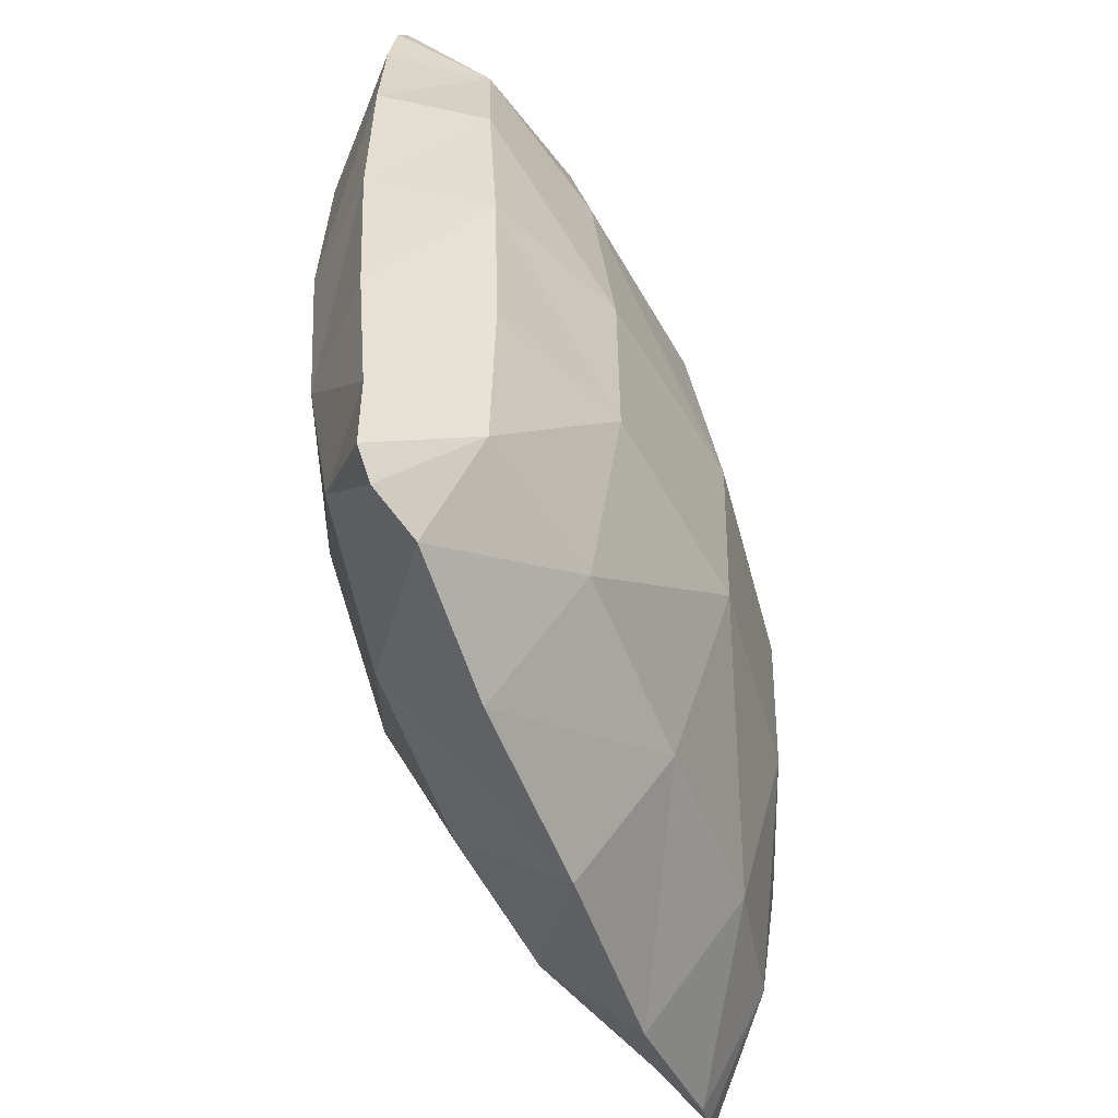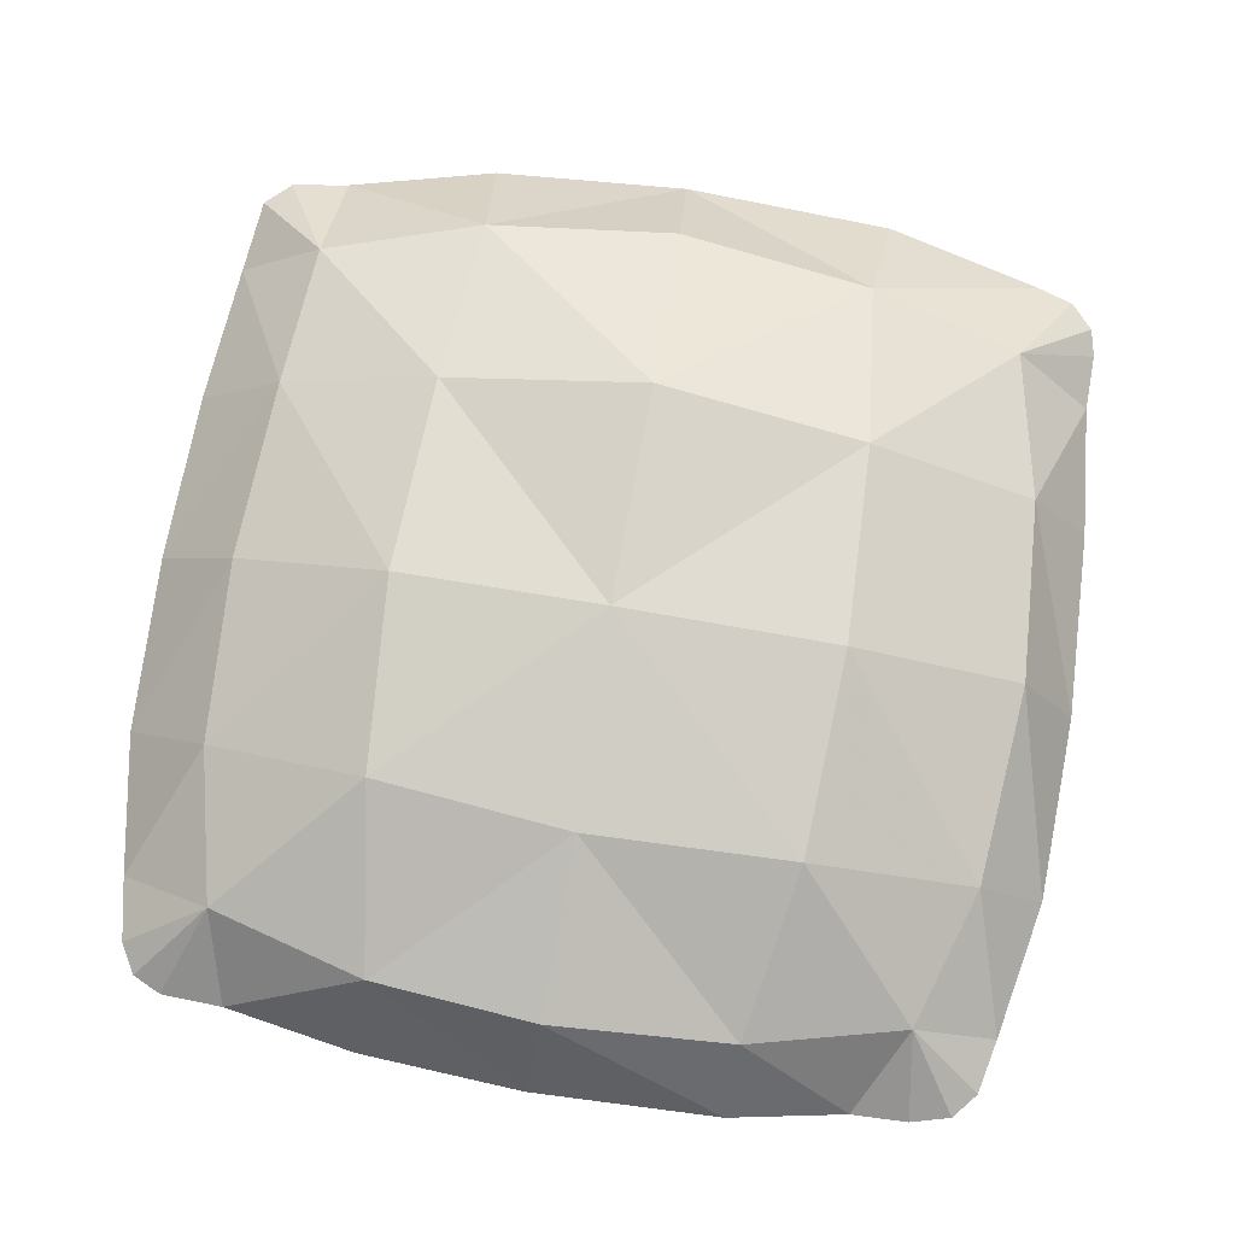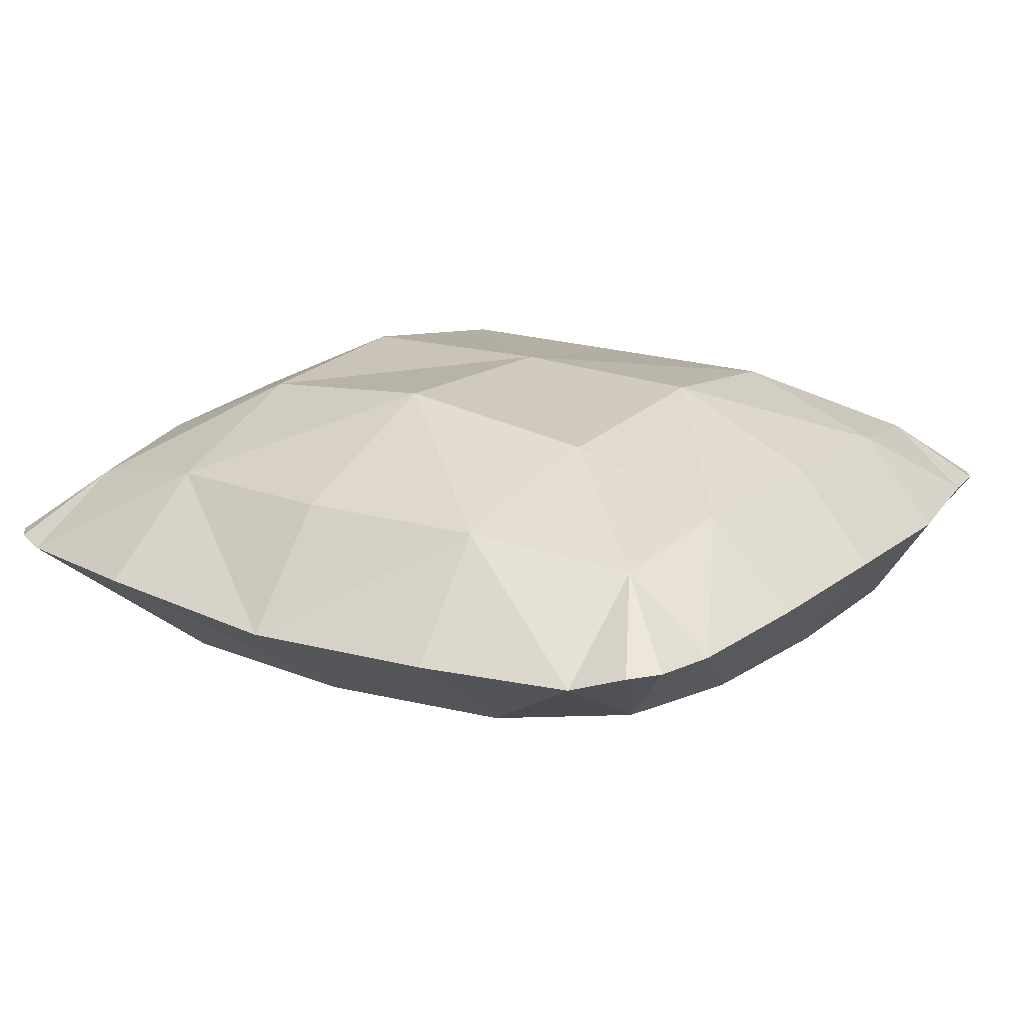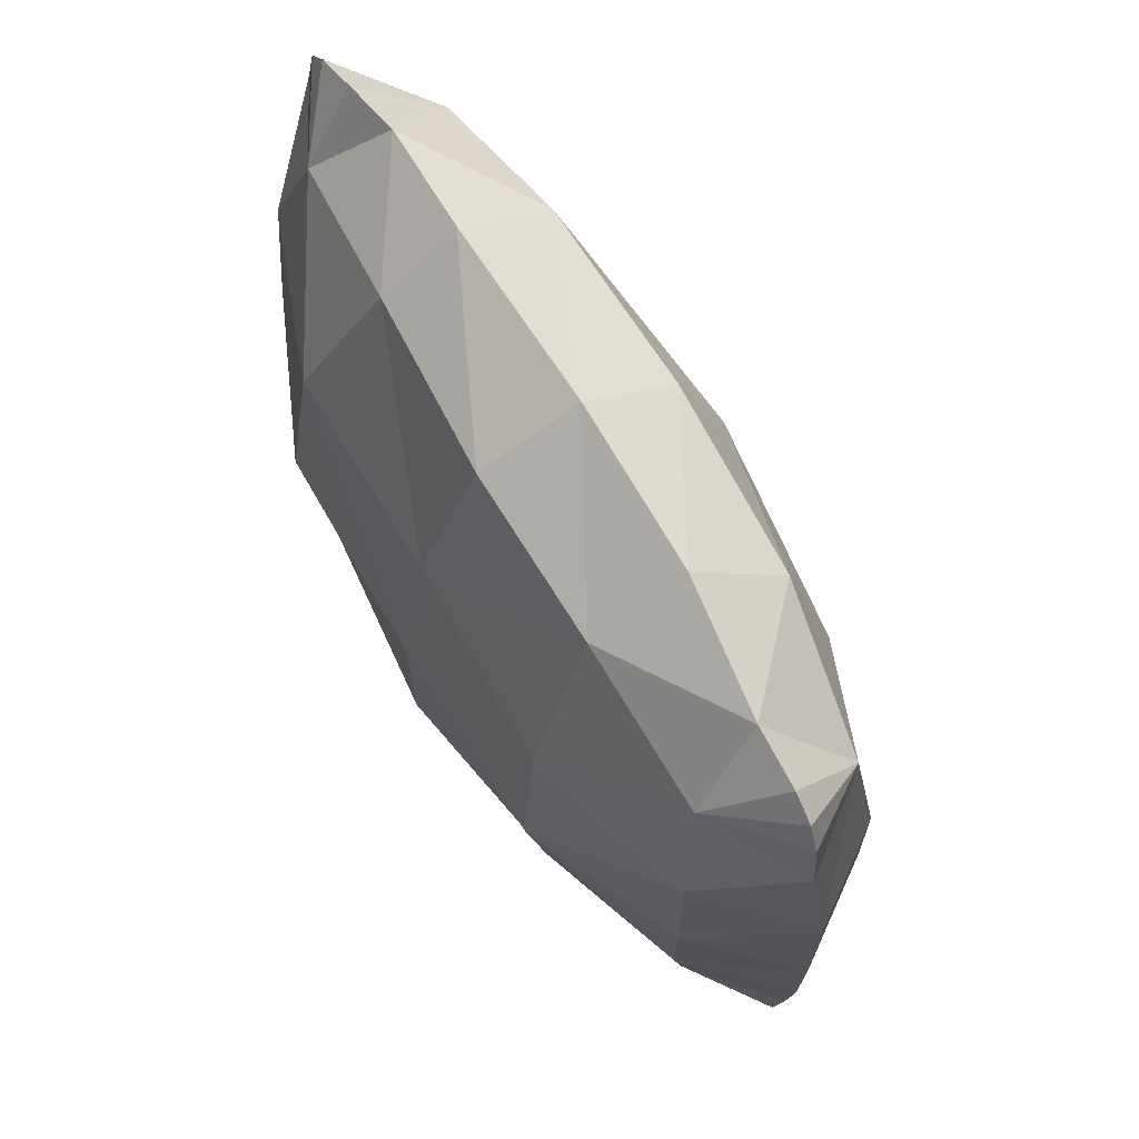
<metadata>
{"format":"obj","ext":"obj","renderer":"f3d","projection":"perspective","resolution":1024,"background":"white","views":[{"elev":-53.0,"azim":-68.7,"up":"+Z"},{"elev":74.9,"azim":9.2,"up":"+Y"},{"elev":16.6,"azim":-145.7,"up":"+Y"},{"elev":72.3,"azim":-120.8,"up":"+Z"}]}
</metadata>
<code>
v -17.15 3.542 -15.1
v -17.15 -0.7928 -20.5
v -19.82 0.07415 -19.69
v -17.15 3.542 -15.1
v -19.82 0.07415 -19.69
v -21.02 0.1924 -18.45
v -19.82 0.07415 -19.69
v -17.15 -0.7928 -20.5
v -17.38 -3.745 -15.11
v -21.02 0.1924 -18.45
v -19.82 0.07415 -19.69
v -17.38 -3.745 -15.11
v -16.08 3.806 17.49
v -20.18 0.8258 19.31
v -19.38 0.7088 20.73
v -16.08 3.806 17.49
v -19.38 0.7088 20.73
v -17.99 0.6043 21.38
v -19.38 0.7088 20.73
v -20.18 0.8258 19.31
v -17.55 -3.158 16.44
v -16.08 3.806 17.49
v -17.99 0.6043 21.38
v -15.04 0.4748 21.48
v -15.04 0.4748 21.48
v -17.99 0.6043 21.38
v -17.55 -3.158 16.44
v -17.99 0.6043 21.38
v -19.38 0.7088 20.73
v -17.55 -3.158 16.44
v 16.38 3.295 17.77
v 14.3 0.03029 21.66
v 17 0.5711 21.63
v 16.38 3.295 17.77
v 17 0.5711 21.63
v 18.89 0.8582 21.14
v 16.38 3.295 17.77
v 18.89 0.8582 21.14
v 19.92 0.8947 19.92
v 16.38 3.295 17.77
v 19.92 0.8947 19.92
v 20.47 1.024 17.31
v 19.92 0.8947 19.92
v 18.89 0.8582 21.14
v 16.01 -3.411 17.37
v 17.23 3.303 -15.27
v 21.18 -0.3325 -14.36
v 21.21 -0.1345 -17.06
v 17.23 3.303 -15.27
v 20.9 0.04691 -18.4
v 19.8 0.1398 -19.57
v 20.9 0.04691 -18.4
v 21.21 -0.1345 -17.06
v 16.88 -3.838 -15.08
v 17.23 3.303 -15.27
v 19.8 0.1398 -19.57
v 18.09 -0.1238 -20.24
v 18.09 -0.1238 -20.24
v 19.8 0.1398 -19.57
v 16.88 -3.838 -15.08
v 21.21 -0.1345 -17.06
v 21.18 -0.3325 -14.36
v 16.88 -3.838 -15.08
v 19.8 0.1398 -19.57
v 20.9 0.04691 -18.4
v 16.88 -3.838 -15.08
v -21.41 -0.01726 -14.78
v -17.15 3.542 -15.1
v -21.02 0.1924 -18.45
v -21.02 0.1924 -18.45
v -17.38 -3.745 -15.11
v -21.41 -0.01726 -14.78
v -16.08 3.806 17.49
v -20.72 0.9731 16.28
v -20.18 0.8258 19.31
v -20.18 0.8258 19.31
v -20.72 0.9731 16.28
v -17.55 -3.158 16.44
v 17.23 3.303 -15.27
v 21.21 -0.1345 -17.06
v 20.9 0.04691 -18.4
v 9.693 4.73 -16.88
v 17.23 3.303 -15.27
v 18.09 -0.1238 -20.24
v 9.693 4.73 -16.88
v 18.09 -0.1238 -20.24
v 10.28 -0.0492 -22.21
v 18.89 0.8582 21.14
v 17 0.5711 21.63
v 16.01 -3.411 17.37
v 17 0.5711 21.63
v 14.3 0.03029 21.66
v 16.01 -3.411 17.37
v 20.47 1.024 17.31
v 19.92 0.8947 19.92
v 16.01 -3.411 17.37
v -9.59 7.525 11.1
v -16.08 3.806 17.49
v -8.354 4.171 19.62
v -16.08 3.806 17.49
v -9.59 7.525 11.1
v -17.54 4.828 10.27
v -17.15 3.542 -15.1
v -9.813 7.181 -8.217
v -9.236 4.668 -17.18
v -9.813 7.181 -8.217
v -17.15 3.542 -15.1
v -17.55 4.601 -7.683
v -22.17 0.6423 0.772
v -17.55 4.601 -7.683
v -21.96 0.3225 -7.674
v -17.55 4.601 -7.683
v -22.17 0.6423 0.772
v -17.96 5.004 1.355
v -17.96 5.004 1.355
v -10.19 8.462 1.753
v -17.55 4.601 -7.683
v -10.19 8.462 1.753
v -9.813 7.181 -8.217
v -17.55 4.601 -7.683
v -0.02588 8.897 1.873
v -9.813 7.181 -8.217
v -10.19 8.462 1.753
v -9.813 7.181 -8.217
v -0.02588 8.897 1.873
v 0.2355 8.839 -8.938
v -0.02588 8.897 1.873
v 10.49 7.832 -7.996
v 0.2355 8.839 -8.938
v 10.49 7.832 -7.996
v -0.02588 8.897 1.873
v 10.76 8.781 1.998
v 10.76 8.781 1.998
v 18.75 4.158 -7.735
v 10.49 7.832 -7.996
v 18.75 4.158 -7.735
v 10.76 8.781 1.998
v 19.28 4.866 1.423
v 18.75 4.158 -7.735
v 22.17 0.3341 1.5
v 21.8 -0.007439 -7.744
v 22.17 0.3341 1.5
v 18.75 4.158 -7.735
v 19.28 4.866 1.423
v 10.26 7.577 11.79
v -0.02588 8.897 1.873
v 0.08838 7.396 12.04
v -0.02588 8.897 1.873
v 10.26 7.577 11.79
v 10.76 8.781 1.998
v -9.59 7.525 11.1
v 0.08838 7.396 12.04
v -0.02588 8.897 1.873
v -9.59 7.525 11.1
v -0.02588 8.897 1.873
v -10.19 8.462 1.753
v 18.46 4.409 11.08
v 10.76 8.781 1.998
v 10.26 7.577 11.79
v 10.76 8.781 1.998
v 18.46 4.409 11.08
v 19.28 4.866 1.423
v 10.49 7.832 -7.996
v 17.23 3.303 -15.27
v 9.693 4.73 -16.88
v 17.23 3.303 -15.27
v 10.49 7.832 -7.996
v 18.75 4.158 -7.735
v 16.38 3.295 17.77
v 10.26 7.577 11.79
v 8.77 3.889 19.75
v 10.26 7.577 11.79
v 16.38 3.295 17.77
v 18.46 4.409 11.08
v 0.2355 8.839 -8.938
v -9.236 4.668 -17.18
v -9.813 7.181 -8.217
v -9.236 4.668 -17.18
v 0.2355 8.839 -8.938
v 0.0553 4.857 -18.14
v 0.2355 8.839 -8.938
v 9.693 4.73 -16.88
v 0.0553 4.857 -18.14
v 10.49 7.832 -7.996
v 9.693 4.73 -16.88
v 0.2355 8.839 -8.938
v -0.1483 -0.7201 -23.01
v 9.693 4.73 -16.88
v 10.28 -0.0492 -22.21
v 9.693 4.73 -16.88
v -0.1483 -0.7201 -23.01
v 0.0553 4.857 -18.14
v -0.1483 -0.7201 -23.01
v -9.236 4.668 -17.18
v 0.0553 4.857 -18.14
v -0.1483 -0.7201 -23.01
v -9.846 -0.635 -22.3
v -9.236 4.668 -17.18
v 0.08838 7.396 12.04
v 8.77 3.889 19.75
v 10.26 7.577 11.79
v 8.77 3.889 19.75
v 0.08838 7.396 12.04
v -0.1696 4.47 20.35
v -8.354 4.171 19.62
v -0.1696 4.47 20.35
v 0.08838 7.396 12.04
v -8.354 4.171 19.62
v 0.08838 7.396 12.04
v -9.59 7.525 11.1
v -10.19 8.462 1.753
v -17.54 4.828 10.27
v -9.59 7.525 11.1
v -17.54 4.828 10.27
v -10.19 8.462 1.753
v -17.96 5.004 1.355
v -17.96 5.004 1.355
v -21.91 0.6319 9.399
v -17.54 4.828 10.27
v -21.91 0.6319 9.399
v -17.96 5.004 1.355
v -22.17 0.6423 0.772
v -22.17 0.6423 0.772
v -18.81 -3.836 9.417
v -21.91 0.6319 9.399
v -18.81 -3.836 9.417
v -22.17 0.6423 0.772
v -18.78 -4.281 0.927
v -9.236 4.668 -17.18
v -17.15 -0.7928 -20.5
v -17.15 3.542 -15.1
v -17.15 -0.7928 -20.5
v -9.236 4.668 -17.18
v -9.846 -0.635 -22.3
v -17.55 4.601 -7.683
v -17.15 3.542 -15.1
v -21.41 -0.01726 -14.78
v -21.41 -0.01726 -14.78
v -21.96 0.3225 -7.674
v -17.55 4.601 -7.683
v -21.41 -0.01726 -14.78
v -18.33 -4.342 -7.614
v -21.96 0.3225 -7.674
v -18.33 -4.342 -7.614
v -21.41 -0.01726 -14.78
v -17.38 -3.745 -15.11
v -17.54 4.828 10.27
v -20.72 0.9731 16.28
v -16.08 3.806 17.49
v -20.72 0.9731 16.28
v -17.54 4.828 10.27
v -21.91 0.6319 9.399
v -15.04 0.4748 21.48
v -8.354 4.171 19.62
v -16.08 3.806 17.49
v -8.354 4.171 19.62
v -15.04 0.4748 21.48
v -8.653 -0.2558 22.51
v -0.5763 -0.2209 23.01
v -8.354 4.171 19.62
v -8.653 -0.2558 22.51
v -8.354 4.171 19.62
v -0.5763 -0.2209 23.01
v -0.1696 4.47 20.35
v -0.1696 4.47 20.35
v 8.669 0.1639 22.74
v 8.77 3.889 19.75
v 8.669 0.1639 22.74
v -0.1696 4.47 20.35
v -0.5763 -0.2209 23.01
v 8.77 3.889 19.75
v 14.3 0.03029 21.66
v 16.38 3.295 17.77
v 14.3 0.03029 21.66
v 8.77 3.889 19.75
v 8.669 0.1639 22.74
v 20.47 1.024 17.31
v 18.46 4.409 11.08
v 16.38 3.295 17.77
v 18.46 4.409 11.08
v 20.47 1.024 17.31
v 21.8 0.7539 10.62
v 21.8 0.7539 10.62
v 19.28 4.866 1.423
v 18.46 4.409 11.08
v 19.28 4.866 1.423
v 21.8 0.7539 10.62
v 22.17 0.3341 1.5
v 18.75 4.158 -7.735
v 21.18 -0.3325 -14.36
v 17.23 3.303 -15.27
v 21.18 -0.3325 -14.36
v 18.75 4.158 -7.735
v 21.8 -0.007439 -7.744
v 21.18 -0.3325 -14.36
v 21.8 -0.007439 -7.744
v 18.05 -4.424 -7.575
v 18.05 -4.424 -7.575
v 16.88 -3.838 -15.08
v 21.18 -0.3325 -14.36
v 10.16 -7.369 -7.229
v 16.88 -3.838 -15.08
v 18.05 -4.424 -7.575
v 16.88 -3.838 -15.08
v 10.16 -7.369 -7.229
v 9.679 -5.278 -16.13
v 9.679 -5.278 -16.13
v 18.09 -0.1238 -20.24
v 16.88 -3.838 -15.08
v 18.09 -0.1238 -20.24
v 9.679 -5.278 -16.13
v 10.28 -0.0492 -22.21
v -0.1979 -5.436 -16.95
v 10.28 -0.0492 -22.21
v 9.679 -5.278 -16.13
v 10.28 -0.0492 -22.21
v -0.1979 -5.436 -16.95
v -0.1483 -0.7201 -23.01
v -0.1979 -5.436 -16.95
v -9.974 -5.281 -16.05
v -9.846 -0.635 -22.3
v -0.1979 -5.436 -16.95
v -9.846 -0.635 -22.3
v -0.1483 -0.7201 -23.01
v -17.38 -3.745 -15.11
v -17.15 -0.7928 -20.5
v -9.974 -5.281 -16.05
v -9.974 -5.281 -16.05
v -17.15 -0.7928 -20.5
v -9.846 -0.635 -22.3
v -11.01 -7.192 -7.071
v -17.38 -3.745 -15.11
v -9.974 -5.281 -16.05
v -17.38 -3.745 -15.11
v -11.01 -7.192 -7.071
v -18.33 -4.342 -7.614
v -21.96 0.3225 -7.674
v -18.78 -4.281 0.927
v -22.17 0.6423 0.772
v -18.78 -4.281 0.927
v -21.96 0.3225 -7.674
v -18.33 -4.342 -7.614
v -18.78 -4.281 0.927
v -18.33 -4.342 -7.614
v -11.01 -7.192 -7.071
v -11.42 -7.28 1.408
v -18.78 -4.281 0.927
v -11.01 -7.192 -7.071
v -11.01 -7.192 -7.071
v -0.9692 -8.897 1.41
v -11.42 -7.28 1.408
v -0.9692 -8.897 1.41
v -11.01 -7.192 -7.071
v -0.6774 -8.591 -7.742
v -17.55 -3.158 16.44
v -21.91 0.6319 9.399
v -18.81 -3.836 9.417
v -21.91 0.6319 9.399
v -17.55 -3.158 16.44
v -20.72 0.9731 16.28
v -11.46 -6.16 11.42
v -17.55 -3.158 16.44
v -18.81 -3.836 9.417
v -17.55 -3.158 16.44
v -11.46 -6.16 11.42
v -9.878 -4.493 18.61
v -9.878 -4.493 18.61
v -15.04 0.4748 21.48
v -17.55 -3.158 16.44
v -15.04 0.4748 21.48
v -9.878 -4.493 18.61
v -8.653 -0.2558 22.51
v -0.7023 -4.81 19.29
v -8.653 -0.2558 22.51
v -9.878 -4.493 18.61
v -8.653 -0.2558 22.51
v -0.7023 -4.81 19.29
v -0.5763 -0.2209 23.01
v 8.911 -4.511 18.81
v -0.5763 -0.2209 23.01
v -0.7023 -4.81 19.29
v -0.5763 -0.2209 23.01
v 8.911 -4.511 18.81
v 8.669 0.1639 22.74
v 14.3 0.03029 21.66
v 8.669 0.1639 22.74
v 8.911 -4.511 18.81
v 8.911 -4.511 18.81
v 16.01 -3.411 17.37
v 14.3 0.03029 21.66
v 9.842 -6.416 11.55
v 16.01 -3.411 17.37
v 8.911 -4.511 18.81
v 16.01 -3.411 17.37
v 9.842 -6.416 11.55
v 17.33 -4.63 9.998
v 16.01 -3.411 17.37
v 21.8 0.7539 10.62
v 20.47 1.024 17.31
v 21.8 0.7539 10.62
v 16.01 -3.411 17.37
v 17.33 -4.63 9.998
v 17.33 -4.63 9.998
v 22.17 0.3341 1.5
v 21.8 0.7539 10.62
v 22.17 0.3341 1.5
v 17.33 -4.63 9.998
v 18.49 -4.441 1.419
v 21.8 -0.007439 -7.744
v 22.17 0.3341 1.5
v 18.49 -4.441 1.419
v 18.49 -4.441 1.419
v 18.05 -4.424 -7.575
v 21.8 -0.007439 -7.744
v 18.49 -4.441 1.419
v 10.3 -7.561 1.49
v 18.05 -4.424 -7.575
v 10.3 -7.561 1.49
v 10.16 -7.369 -7.229
v 18.05 -4.424 -7.575
v -0.9692 -8.897 1.41
v 10.16 -7.369 -7.229
v 10.3 -7.561 1.49
v 10.16 -7.369 -7.229
v -0.9692 -8.897 1.41
v -0.6774 -8.591 -7.742
v 17.33 -4.63 9.998
v 10.3 -7.561 1.49
v 18.49 -4.441 1.419
v 10.3 -7.561 1.49
v 17.33 -4.63 9.998
v 9.842 -6.416 11.55
v -0.6774 -8.591 -7.742
v 9.679 -5.278 -16.13
v 10.16 -7.369 -7.229
v 9.679 -5.278 -16.13
v -0.6774 -8.591 -7.742
v -0.1979 -5.436 -16.95
v -0.6774 -8.591 -7.742
v -9.974 -5.281 -16.05
v -0.1979 -5.436 -16.95
v -11.01 -7.192 -7.071
v -9.974 -5.281 -16.05
v -0.6774 -8.591 -7.742
v -18.81 -3.836 9.417
v -11.42 -7.28 1.408
v -11.46 -6.16 11.42
v -11.42 -7.28 1.408
v -18.81 -3.836 9.417
v -18.78 -4.281 0.927
v -11.46 -6.16 11.42
v -0.9692 -8.897 1.41
v -0.9332 -7.314 12.08
v -0.9692 -8.897 1.41
v -11.46 -6.16 11.42
v -11.42 -7.28 1.408
v -0.9332 -7.314 12.08
v -9.878 -4.493 18.61
v -11.46 -6.16 11.42
v -9.878 -4.493 18.61
v -0.9332 -7.314 12.08
v -0.7023 -4.81 19.29
v 8.911 -4.511 18.81
v -0.7023 -4.81 19.29
v -0.9332 -7.314 12.08
v 8.911 -4.511 18.81
v -0.9332 -7.314 12.08
v 9.842 -6.416 11.55
v 9.842 -6.416 11.55
v -0.9332 -7.314 12.08
v -0.9692 -8.897 1.41
v 9.842 -6.416 11.55
v -0.9692 -8.897 1.41
v 10.3 -7.561 1.49
g UnrealEdObject
f 1 2 3
f 4 5 6
f 7 8 9
f 10 11 12
f 13 14 15
f 16 17 18
f 19 20 21
f 22 23 24
f 25 26 27
f 28 29 30
f 31 32 33
f 34 35 36
f 37 38 39
f 40 41 42
f 43 44 45
f 46 47 48
f 49 50 51
f 52 53 54
f 55 56 57
f 58 59 60
f 61 62 63
f 64 65 66
f 67 68 69
f 70 71 72
f 73 74 75
f 76 77 78
f 79 80 81
f 82 83 84
f 85 86 87
f 88 89 90
f 91 92 93
f 94 95 96
f 97 98 99
f 100 101 102
f 103 104 105
f 106 107 108
f 109 110 111
f 112 113 114
f 115 116 117
f 118 119 120
f 121 122 123
f 124 125 126
f 127 128 129
f 130 131 132
f 133 134 135
f 136 137 138
f 139 140 141
f 142 143 144
f 145 146 147
f 148 149 150
f 151 152 153
f 154 155 156
f 157 158 159
f 160 161 162
f 163 164 165
f 166 167 168
f 169 170 171
f 172 173 174
f 175 176 177
f 178 179 180
f 181 182 183
f 184 185 186
f 187 188 189
f 190 191 192
f 193 194 195
f 196 197 198
f 199 200 201
f 202 203 204
f 205 206 207
f 208 209 210
f 211 212 213
f 214 215 216
f 217 218 219
f 220 221 222
f 223 224 225
f 226 227 228
f 229 230 231
f 232 233 234
f 235 236 237
f 238 239 240
f 241 242 243
f 244 245 246
f 247 248 249
f 250 251 252
f 253 254 255
f 256 257 258
f 259 260 261
f 262 263 264
f 265 266 267
f 268 269 270
f 271 272 273
f 274 275 276
f 277 278 279
f 280 281 282
f 283 284 285
f 286 287 288
f 289 290 291
f 292 293 294
f 295 296 297
f 298 299 300
f 301 302 303
f 304 305 306
f 307 308 309
f 310 311 312
f 313 314 315
f 316 317 318
f 319 320 321
f 322 323 324
f 325 326 327
f 328 329 330
f 331 332 333
f 334 335 336
f 337 338 339
f 340 341 342
f 343 344 345
f 346 347 348
f 349 350 351
f 352 353 354
f 355 356 357
f 358 359 360
f 361 362 363
f 364 365 366
f 367 368 369
f 370 371 372
f 373 374 375
f 376 377 378
f 379 380 381
f 382 383 384
f 385 386 387
f 388 389 390
f 391 392 393
f 394 395 396
f 397 398 399
f 400 401 402
f 403 404 405
f 406 407 408
f 409 410 411
f 412 413 414
f 415 416 417
f 418 419 420
f 421 422 423
f 424 425 426
f 427 428 429
f 430 431 432
f 433 434 435
f 436 437 438
f 439 440 441
f 442 443 444
f 445 446 447
f 448 449 450
f 451 452 453
f 454 455 456
f 457 458 459
f 460 461 462
f 463 464 465
f 466 467 468
f 469 470 471
f 472 473 474
g

</code>
